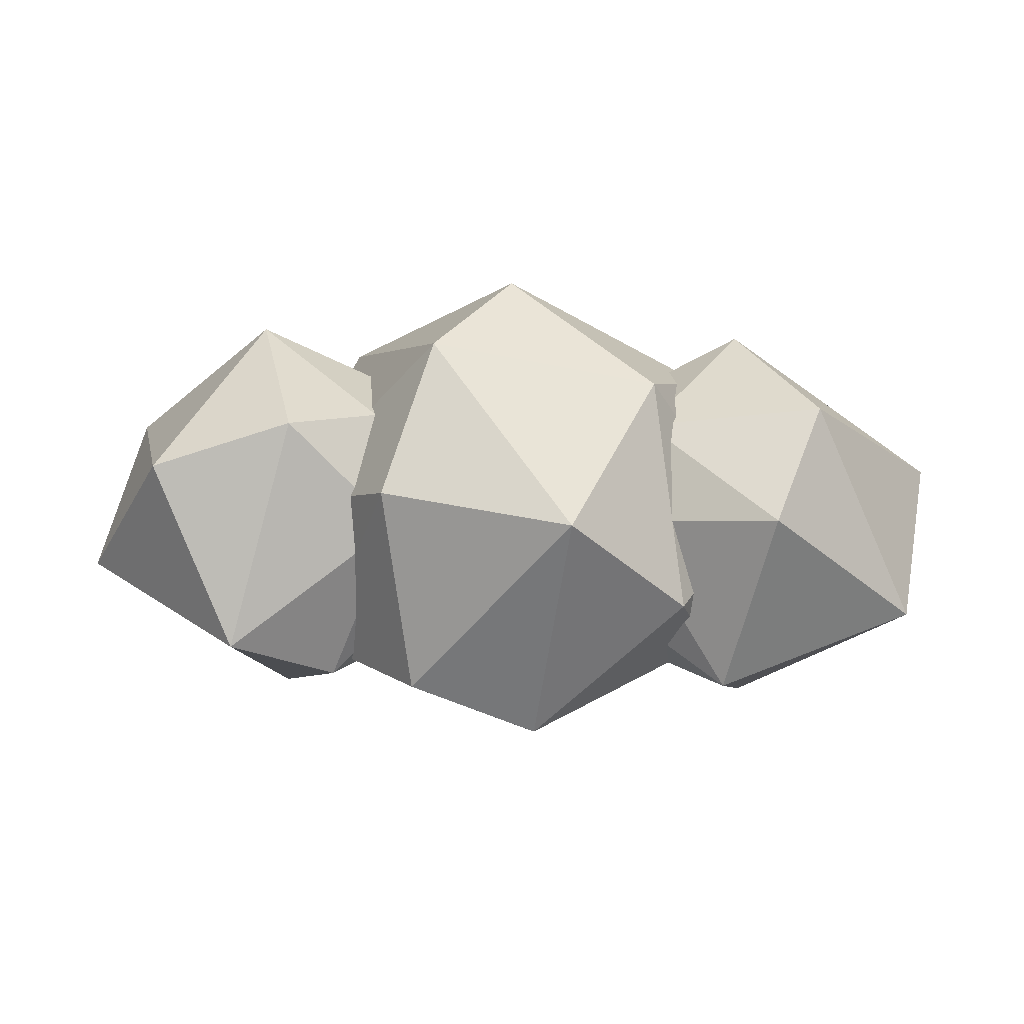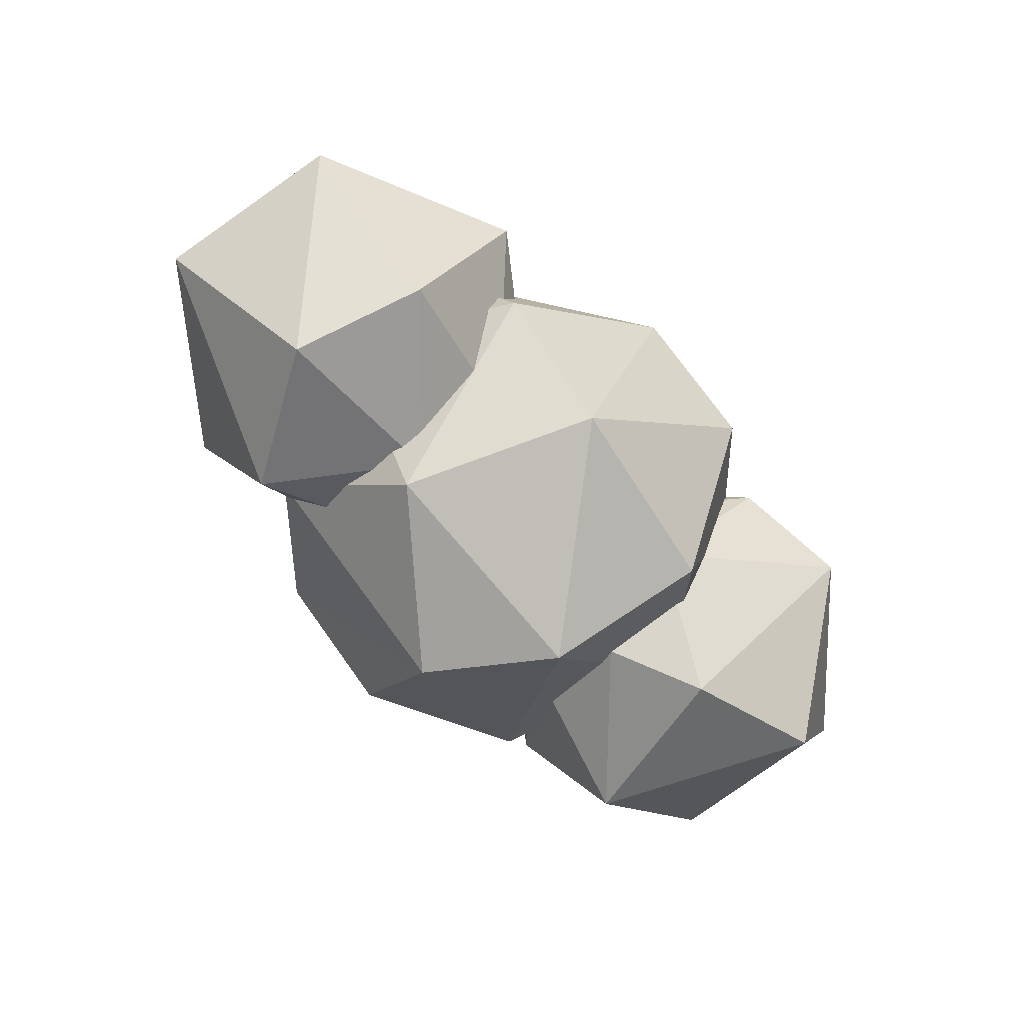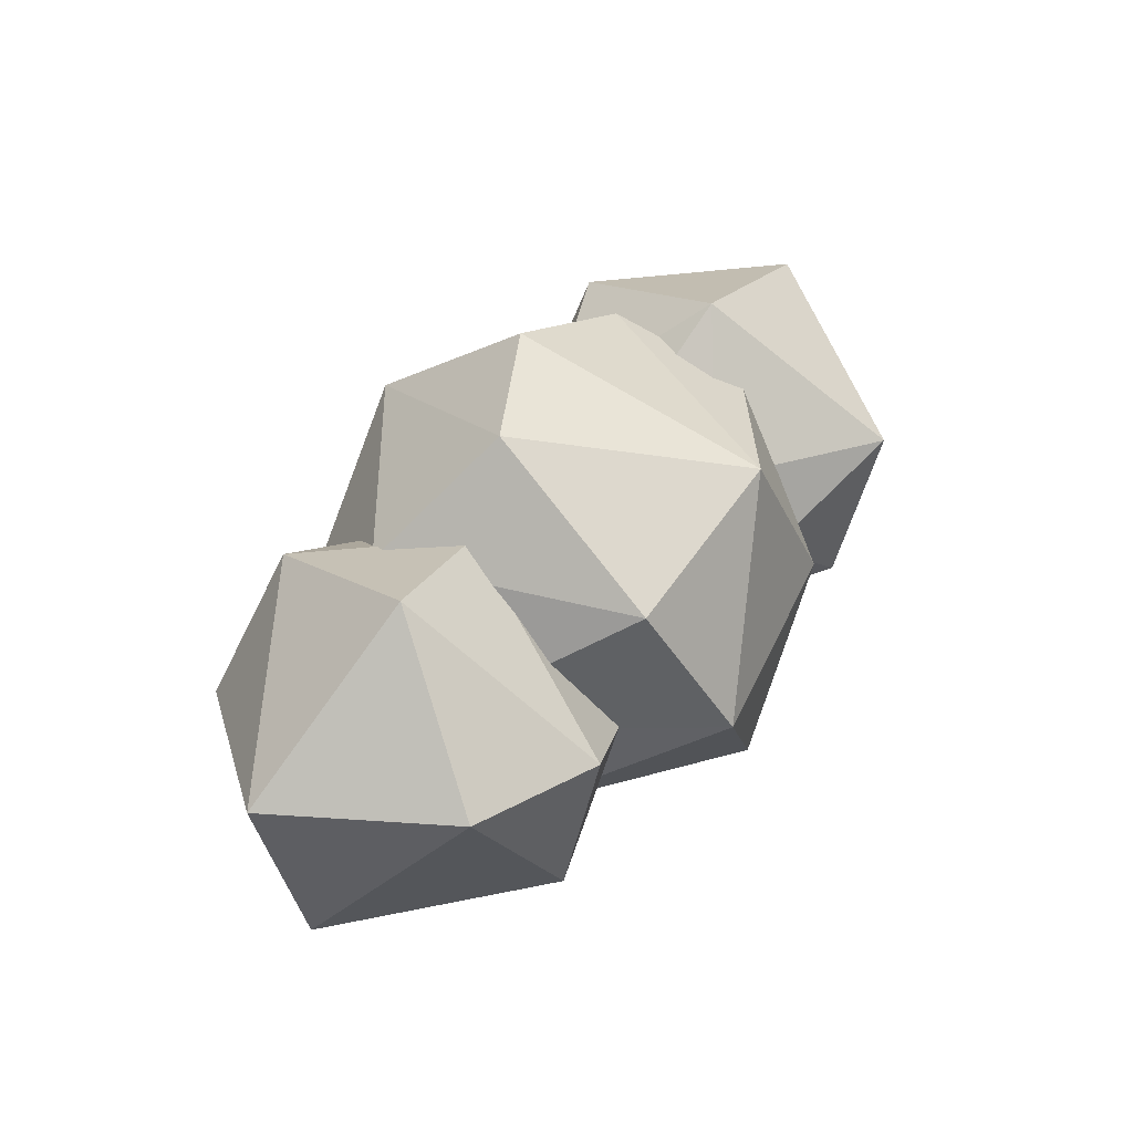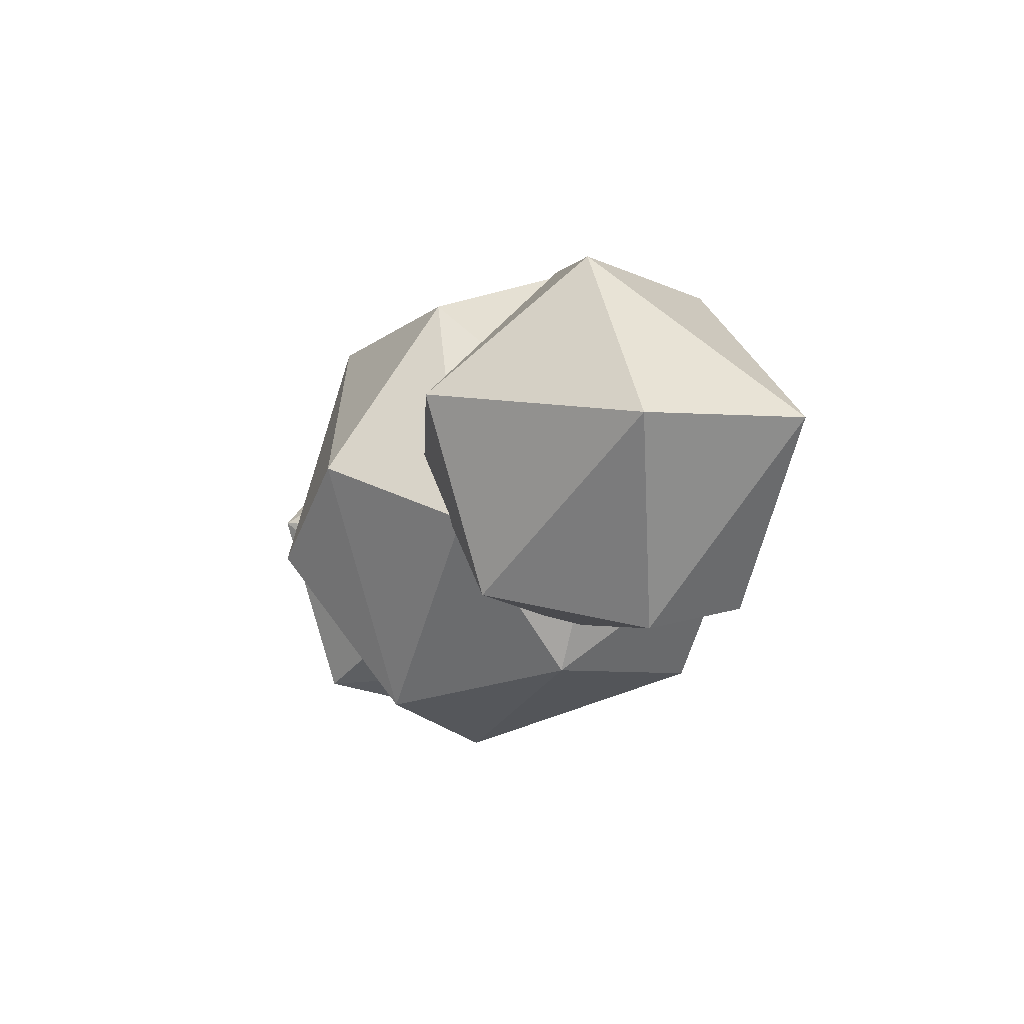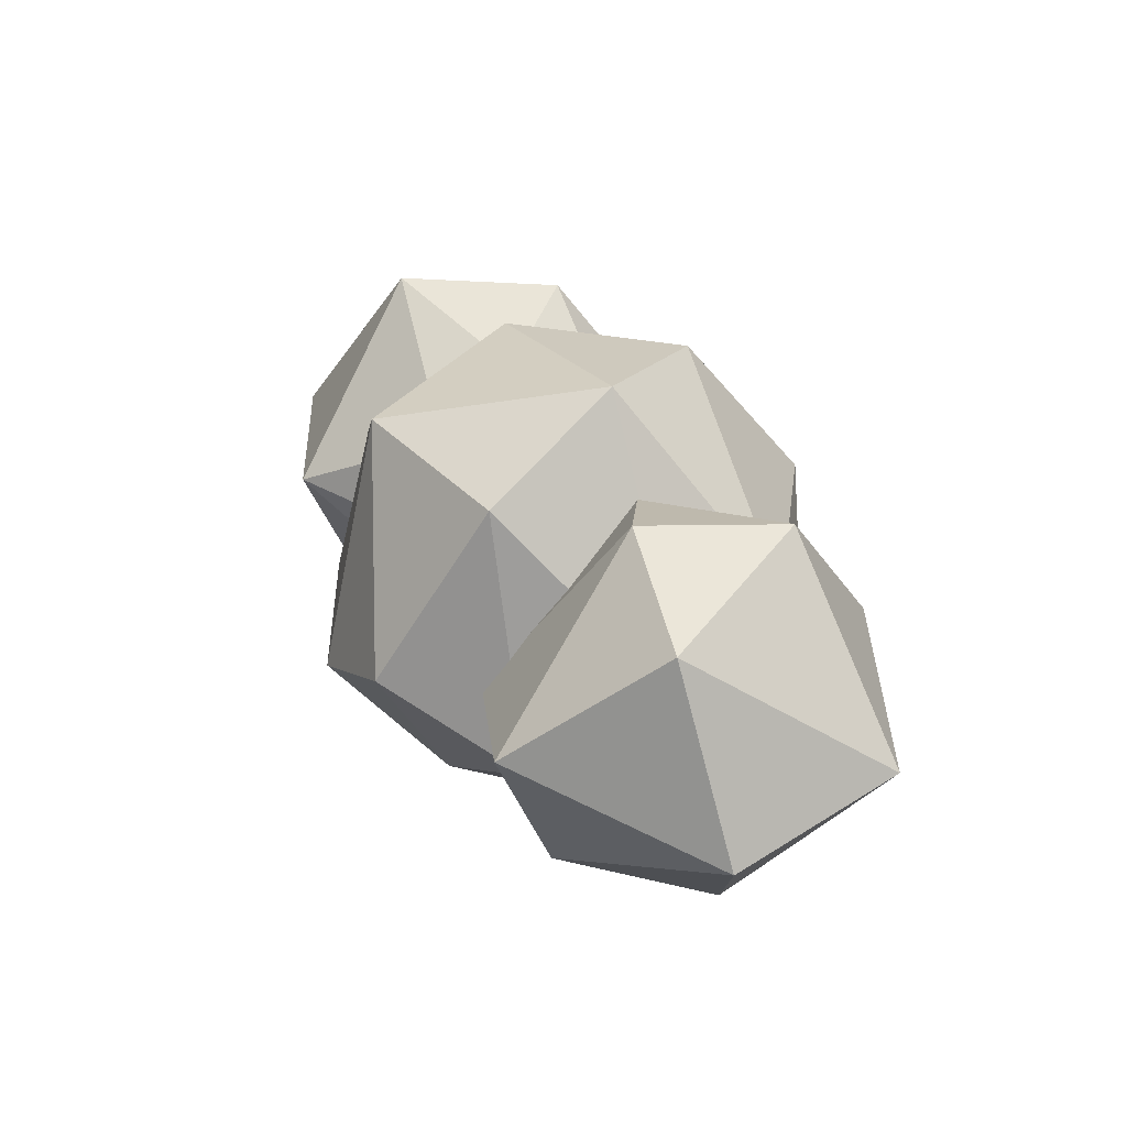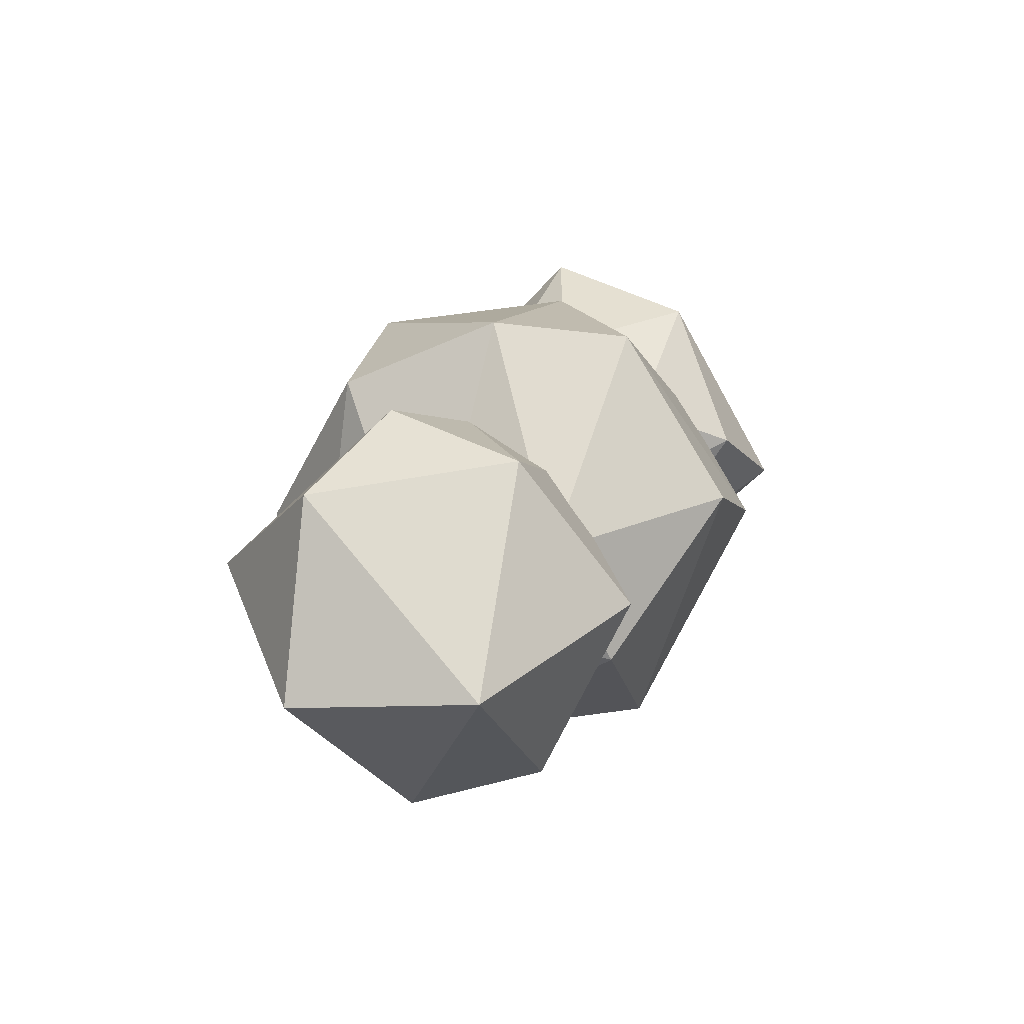
<metadata>
{"format":"obj","ext":"obj","renderer":"f3d","projection":"perspective","resolution":1024,"background":"white","views":[{"elev":-41.0,"azim":-179.9,"up":"+Y"},{"elev":-69.8,"azim":-44.5,"up":"+Z"},{"elev":42.5,"azim":-55.0,"up":"+Y"},{"elev":-14.3,"azim":-110.0,"up":"+Z"},{"elev":35.1,"azim":-113.6,"up":"+Z"},{"elev":23.8,"azim":-67.5,"up":"+Z"}]}
</metadata>
<code>
o Cloud_1_Icosphere.044
v -0.4621 -0.3659 0.4231
v -1.073 -0.5447 -0.6057
v -0.4621 -0.3659 -0.3917
v -0.9091 0.1647 0.7878
v -1.161 0.8026 0.116
v -0.8847 -0.8414 0.116
v -1.026 -0.4253 0.7072
v -0.3636 -0.4268 0.01569
v -1.682 -0.5396 0.01569
v -0.5673 -0.01936 0.6426
v -1.475 0.2604 0.6333
v -1.825 0.1911 -0.08167
v -0.5673 -0.01936 -0.6113
v -1.273 -0.06089 -0.7537
v -0.4895 0.3881 -0.3718
v -0.6087 0.6325 0.009647
v -0.9727 0.506 -0.6057
v 0.3369 -0.3312 -0.01296
v 0.9163 -0.1687 -0.785
v 1.181 0.2595 0.776
v 0.4693 0.3619 0.3945
v 0.4693 0.3619 -0.4204
v 0.892 0.8374 0.08736
v 1.027 -0.3906 0.6785
v 1.168 -0.8067 -0.1133
v 0.7674 -0.7268 0.1779
v 0.4968 -0.3921 0.3745
v 0.4968 -0.3921 -0.4004
v 1.833 -0.1952 0.0844
v 0.5746 0.01535 0.614
v 0.5746 0.01535 -0.6399
v 1.483 -0.2644 -0.6306
v 0.3709 0.4228 -0.01296
v 1.689 0.5356 -0.01296
v 1.08 0.5407 -0.6343
v -0.2351 -0.6716 -0.724
v 0.8499 0.553 0.2723
v 0.08865 1.023 -0.2723
v -0.08829 -0.9651 0.2723
v -0.003436 -0.4946 0.8923
v 0.8477 -0.4946 0.2792
v 0.4191 -0.9285 0
v -0.8496 -0.4946 0.2723
v -0.7048 -0.7022 -0.2462
v 0.5276 -0.4946 -0.7197
v 1.044 0.08275 -0
v 0.588 0.02916 0.809
v -0.3224 -0.02443 0.9928
v -0.5876 0.02916 -0.809
v -1.044 -0.02443 0
v 0.3228 0.08275 -0.9928
v -0.5272 0.553 0.7197
v -0.8473 0.553 -0.2792
v 0.0038 0.553 -0.8923
v 0.2354 0.7299 0.724
v 0.7052 0.7606 -0.2462
v -0.4187 0.9868 -0
f 1 6 8
f 6 9 2
f 2 9 14
f 3 2 13
f 7 4 11
f 4 16 5
f 16 17 5
f 16 15 17
f 17 12 5
f 12 11 5
f 11 4 5
f 13 17 15
f 14 12 17
f 10 16 4
f 13 14 17
f 13 2 14
f 14 9 12
f 12 9 11
f 9 7 11
f 4 7 10
f 7 1 10
f 6 2 3
f 6 7 9
f 8 6 3
f 6 1 7
f 19 28 31
f 24 20 30
f 20 34 23
f 21 20 23
f 22 33 23
f 34 35 23
f 35 22 23
f 33 21 23
f 29 32 34
f 32 35 34
f 19 31 35
f 31 22 35
f 30 20 21
f 20 29 34
f 32 19 35
f 27 24 30
f 24 29 20
f 25 19 32
f 25 28 19
f 25 26 28
f 26 18 28
f 26 27 18
f 26 24 27
f 29 25 32
f 26 25 24
f 25 29 24
f 39 44 36
f 39 36 42
f 36 44 49
f 41 46 47
f 36 49 51
f 45 51 46
f 56 54 38
f 38 54 57
f 54 53 57
f 53 52 57
f 57 55 38
f 57 52 55
f 55 56 38
f 55 37 56
f 46 56 37
f 46 51 56
f 51 54 56
f 51 49 54
f 49 53 54
f 50 52 53
f 48 55 52
f 47 37 55
f 47 46 37
f 45 36 51
f 49 50 53
f 49 44 50
f 44 43 50
f 50 48 52
f 50 43 48
f 43 40 48
f 48 47 55
f 48 40 47
f 40 41 47
f 41 45 46
f 42 36 45
f 44 39 43
f 39 40 43
f 41 42 45
f 39 42 40
f 42 41 40

</code>
